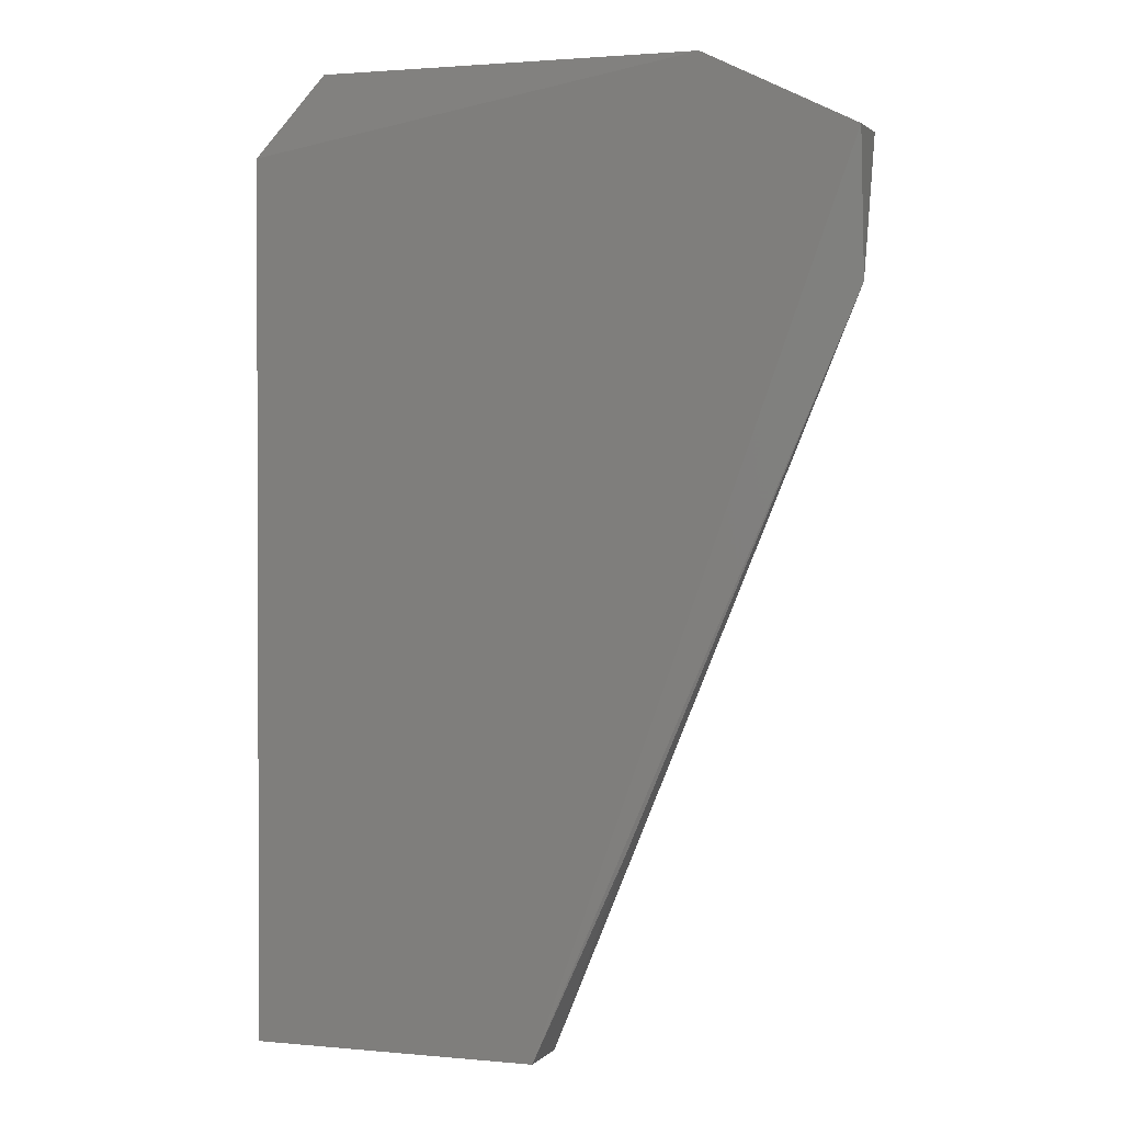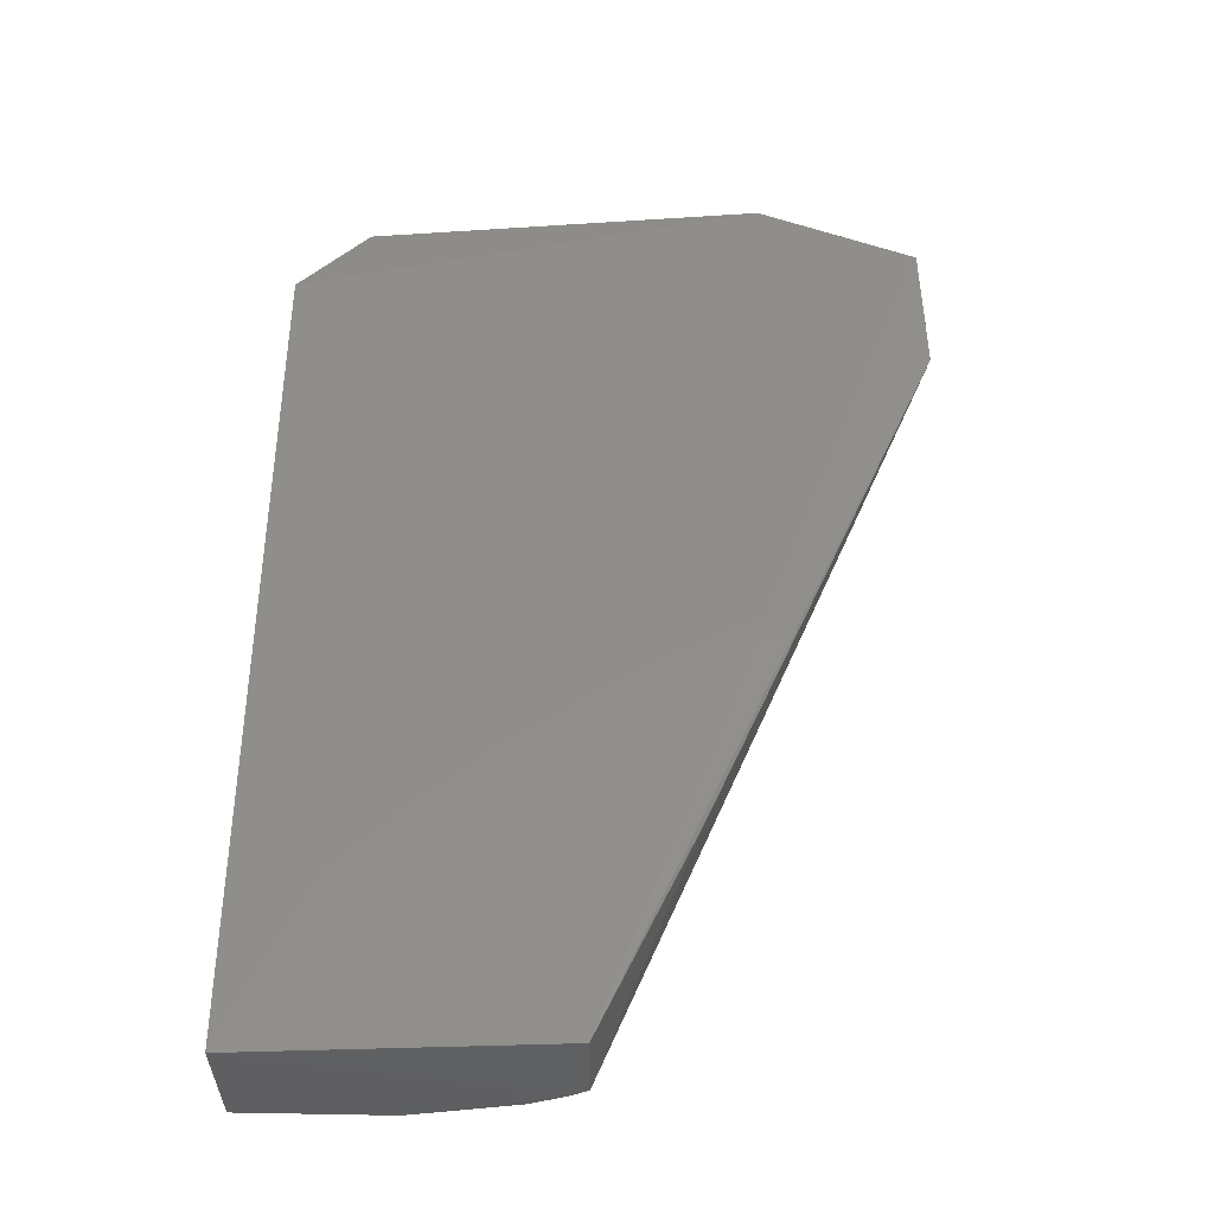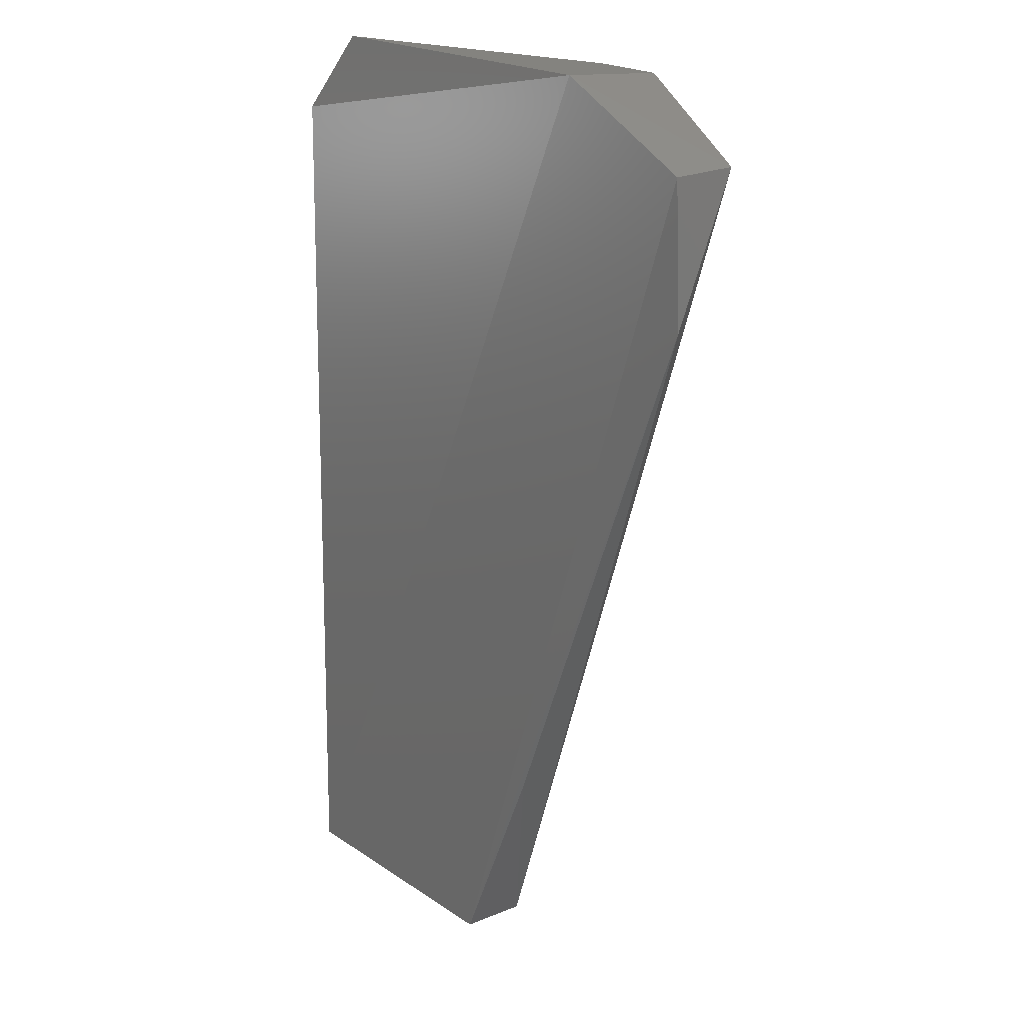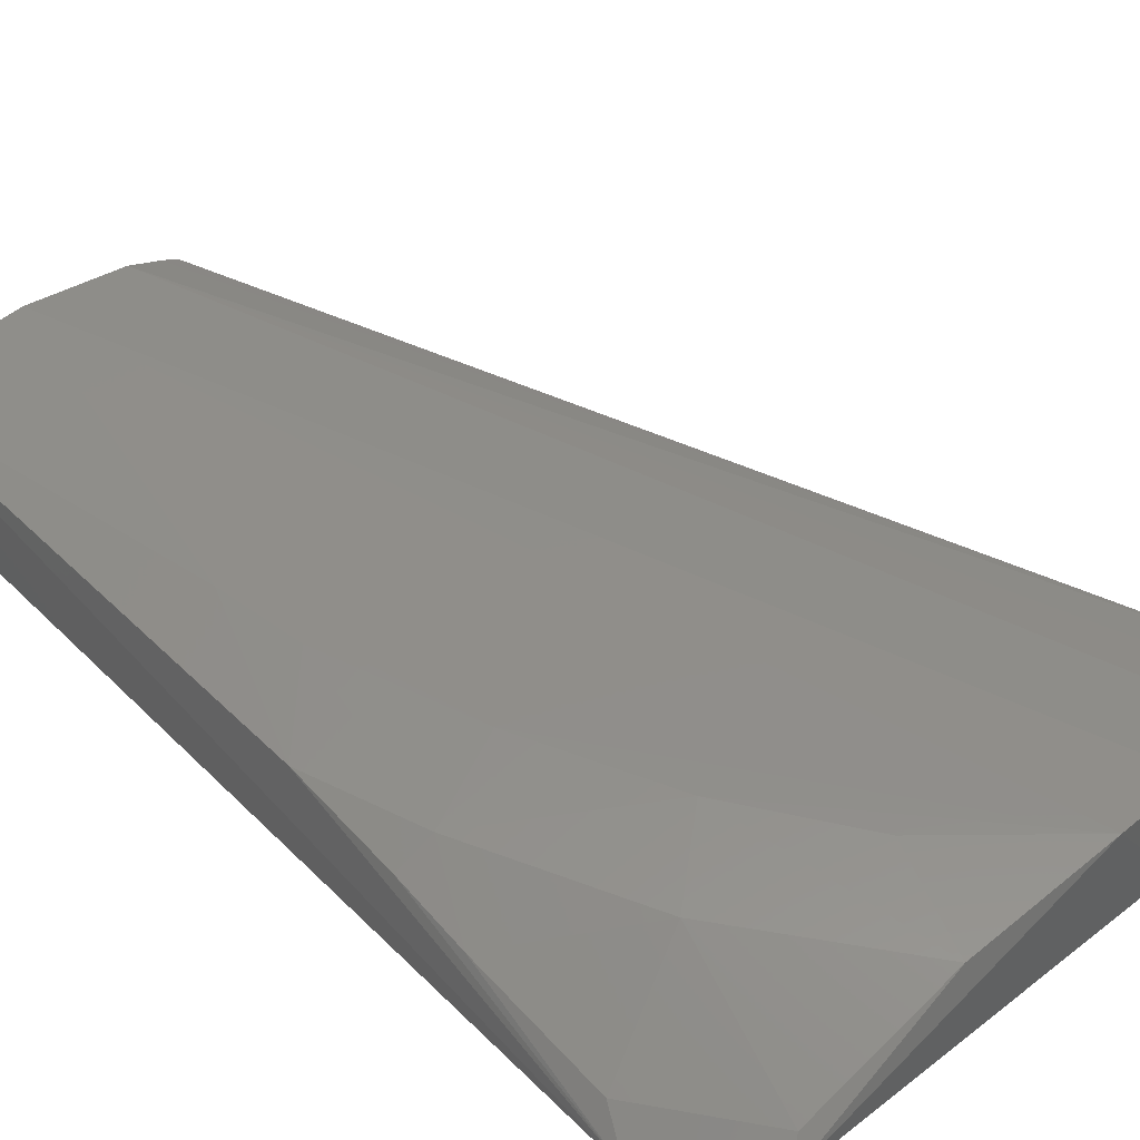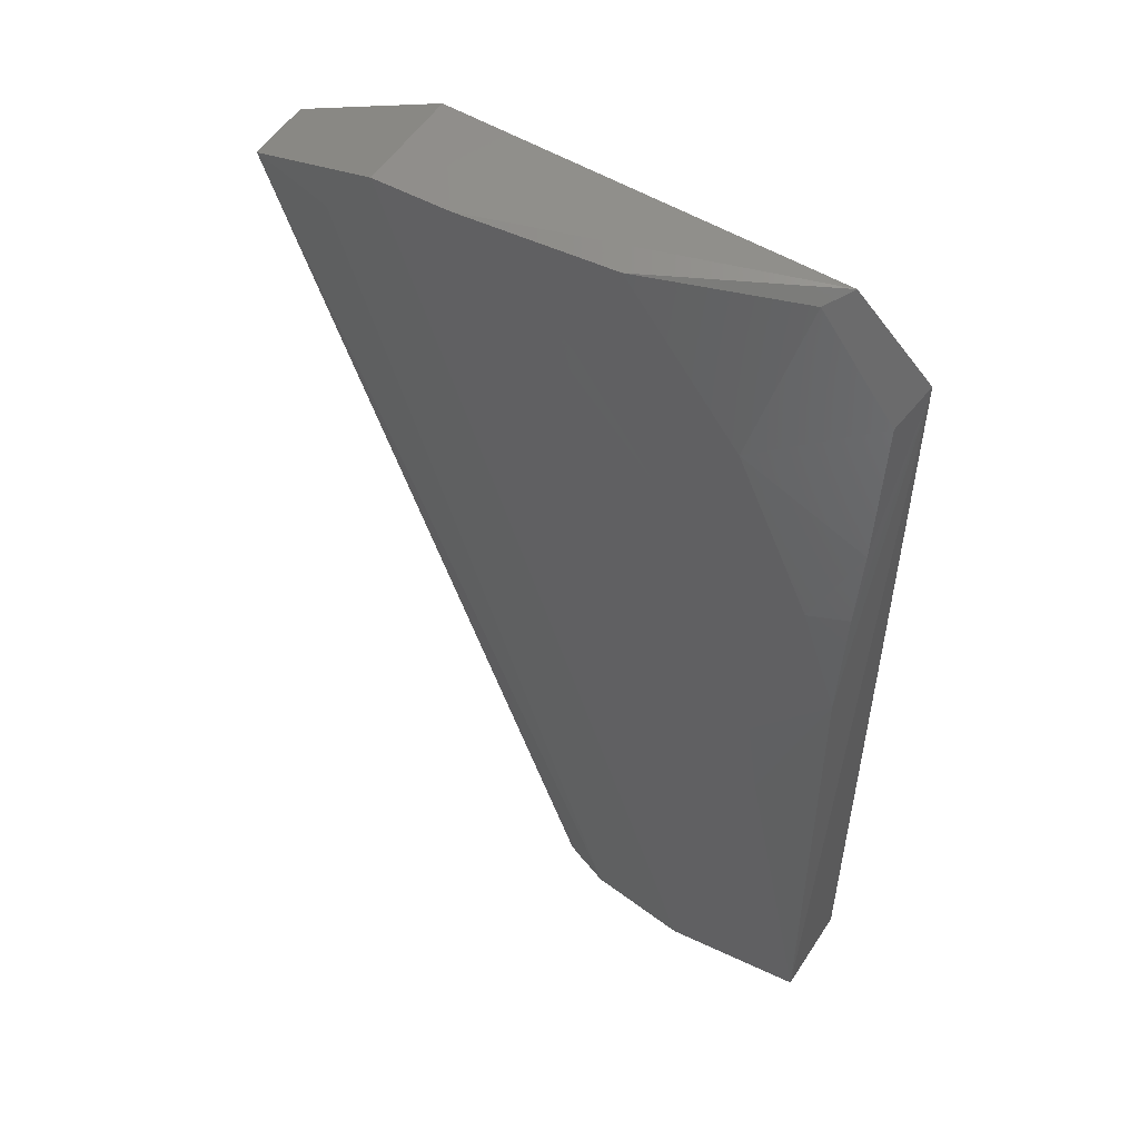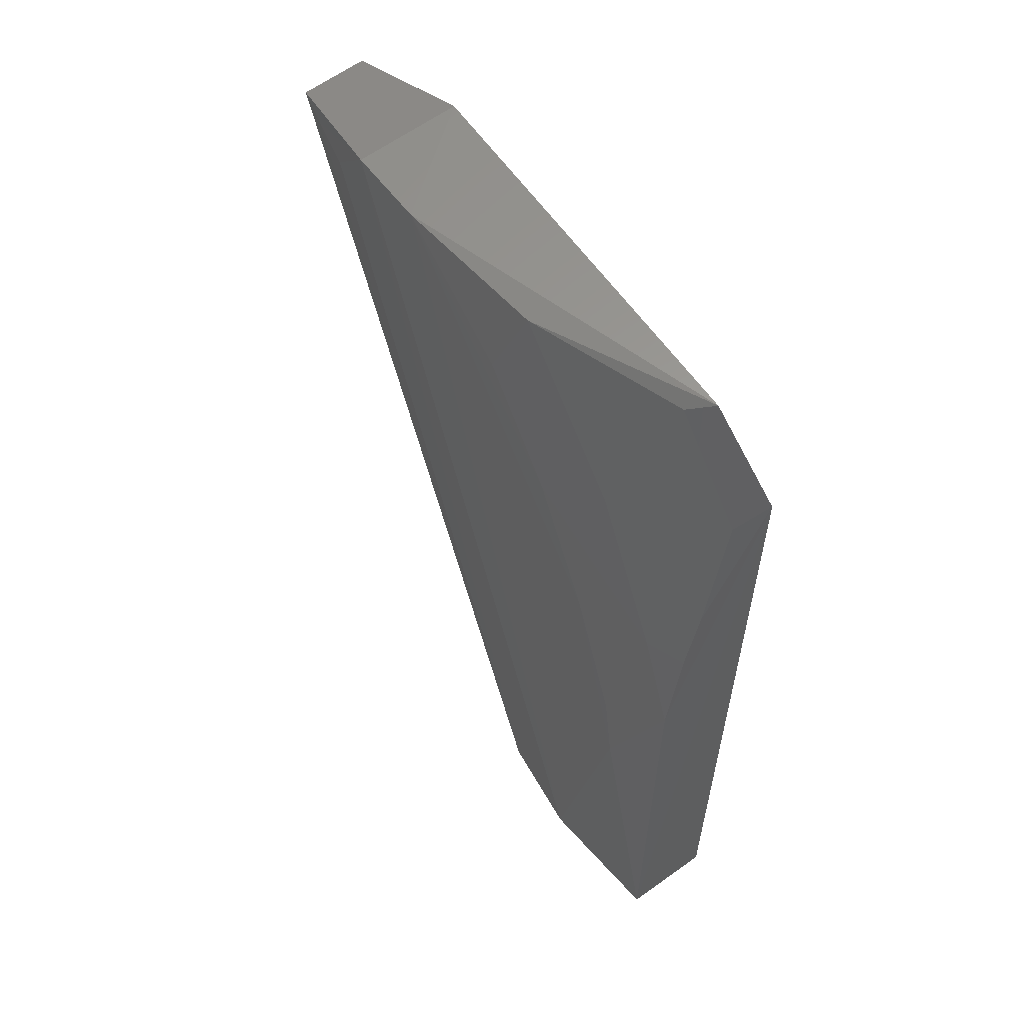
<metadata>
{"format":"stl","ext":"stl","renderer":"f3d","projection":"perspective","resolution":1024,"background":"white","views":[{"elev":0.8,"azim":20.3,"up":"+Z"},{"elev":-40.9,"azim":2.8,"up":"+Z"},{"elev":17.7,"azim":52.6,"up":"+Z"},{"elev":45.4,"azim":-41.6,"up":"+Y"},{"elev":52.7,"azim":-148.6,"up":"+Z"},{"elev":60.6,"azim":-127.1,"up":"+Z"}]}
</metadata>
<code>
# stl→obj: 32 verts, 60 faces
v -8.885 5.115 9.944
v -6.91 5.997 8.98
v -8.844 6.443 9.893
v -6.879 5.115 8.941
v -14.9 5.115 -2.59
v -14.98 5.233 8.992
v -14.88 6.313 -2.588
v -11.3 6.096 -2.614
v -13.08 6.453 -2.594
v -11.1 6.015 -2.603
v -6.852 5.163 7.078
v -11.75 6.279 -2.594
v -14.05 5.361 10.05
v -14.82 6.257 4.238
v -11.06 5.115 -2.59
v -6.974 5.586 7.723
v -8.063 6.282 8.959
v -9.872 6.46 9.93
v -13.21 6.435 5.254
v -13.87 6.43 3.252
v -14.33 6.264 5.732
v -9.846 5.17 0.08356
v -7.42 6.133 8.991
v -12.37 6.429 7.092
v -14.82 5.9 6.729
v -14.76 5.572 8.523
v -11.83 6.261 9.89
v -14.04 6.432 2.085
v -14.82 6.075 5.74
v -13.32 6.24 7.889
v -11.37 6.427 8.593
v -13.79 5.609 9.868
f 1 2 3
f 1 4 2
f 5 1 6
f 5 4 1
f 5 6 7
f 8 7 9
f 8 5 7
f 8 2 10
f 11 2 4
f 12 9 3
f 12 8 9
f 12 2 8
f 13 6 1
f 14 7 6
f 15 8 10
f 15 5 8
f 15 11 4
f 15 4 5
f 16 11 10
f 16 10 2
f 16 2 11
f 17 12 3
f 18 13 1
f 18 1 3
f 18 3 9
f 18 9 19
f 20 14 21
f 20 21 19
f 22 15 10
f 22 10 11
f 22 11 15
f 23 17 3
f 23 3 2
f 23 2 12
f 23 12 17
f 24 18 19
f 24 19 21
f 25 6 26
f 27 13 18
f 28 7 14
f 28 14 20
f 28 9 7
f 28 20 19
f 28 19 9
f 29 14 6
f 29 6 25
f 29 25 21
f 29 21 14
f 30 25 26
f 30 21 25
f 30 27 24
f 30 24 21
f 31 27 18
f 31 18 24
f 31 24 27
f 32 13 27
f 32 26 6
f 32 6 13
f 32 30 26
f 32 27 30

</code>
